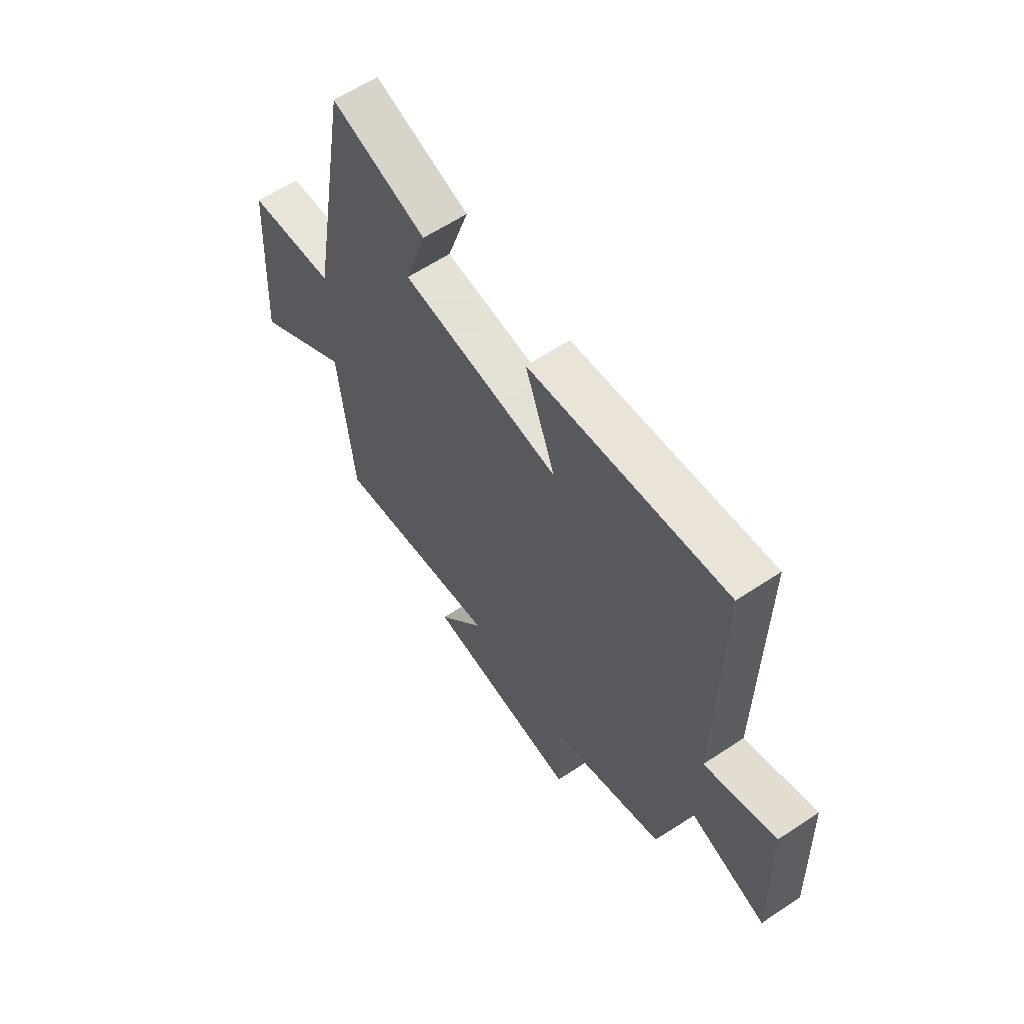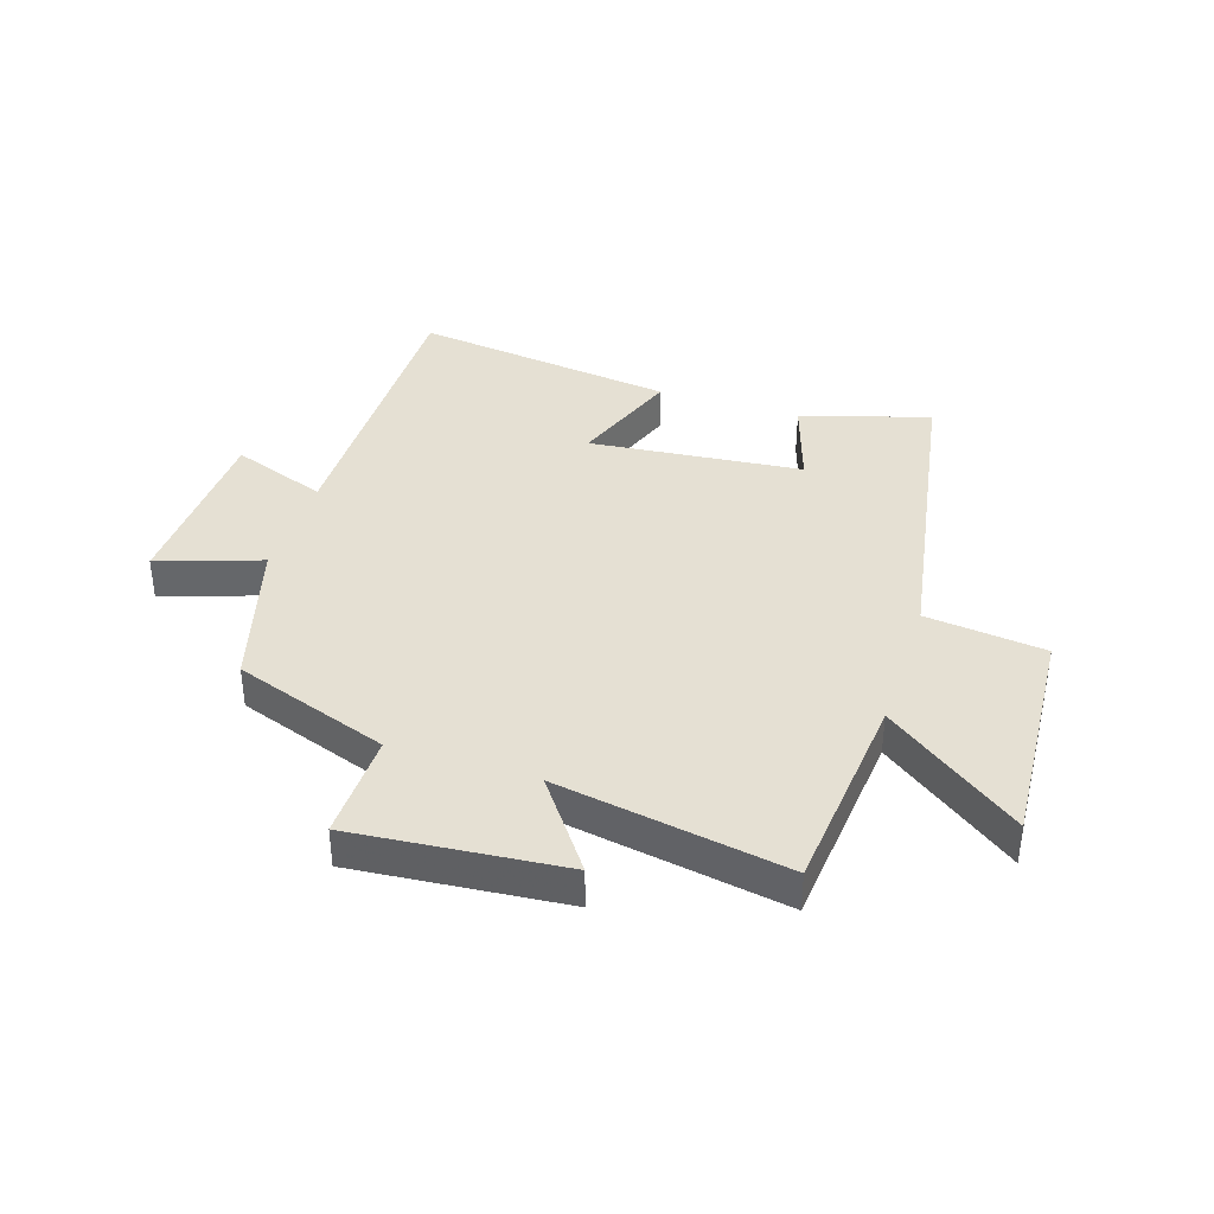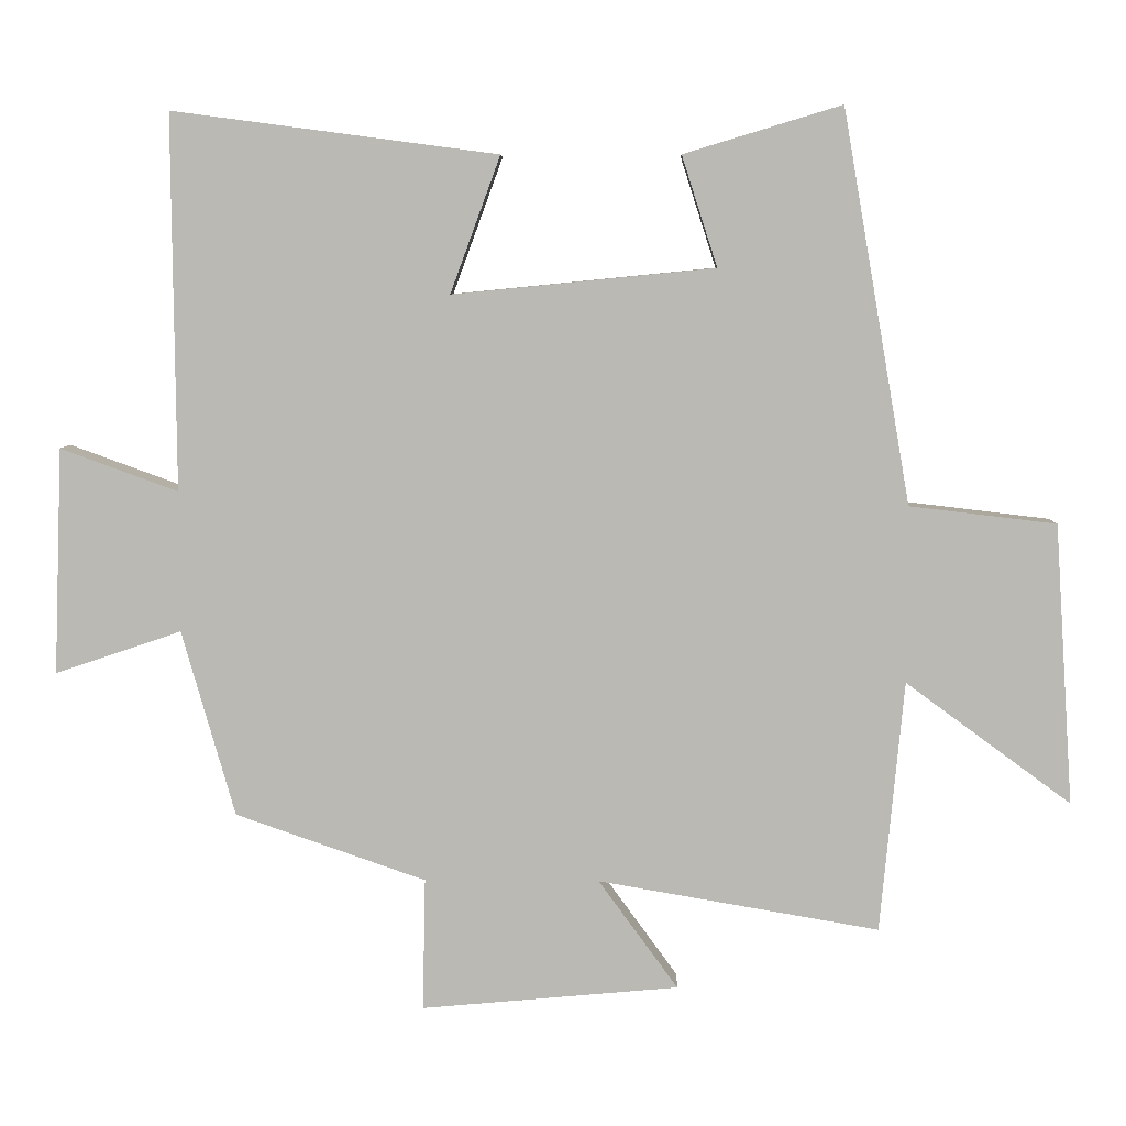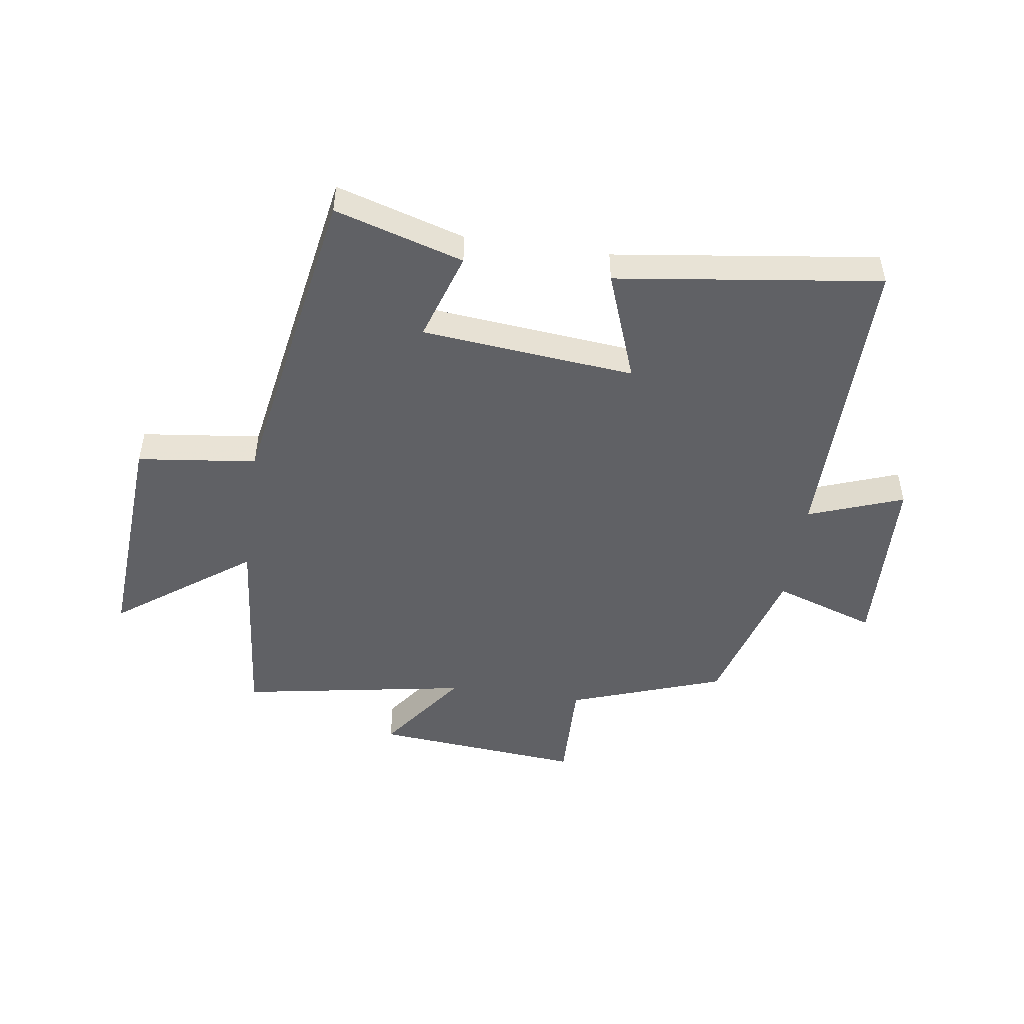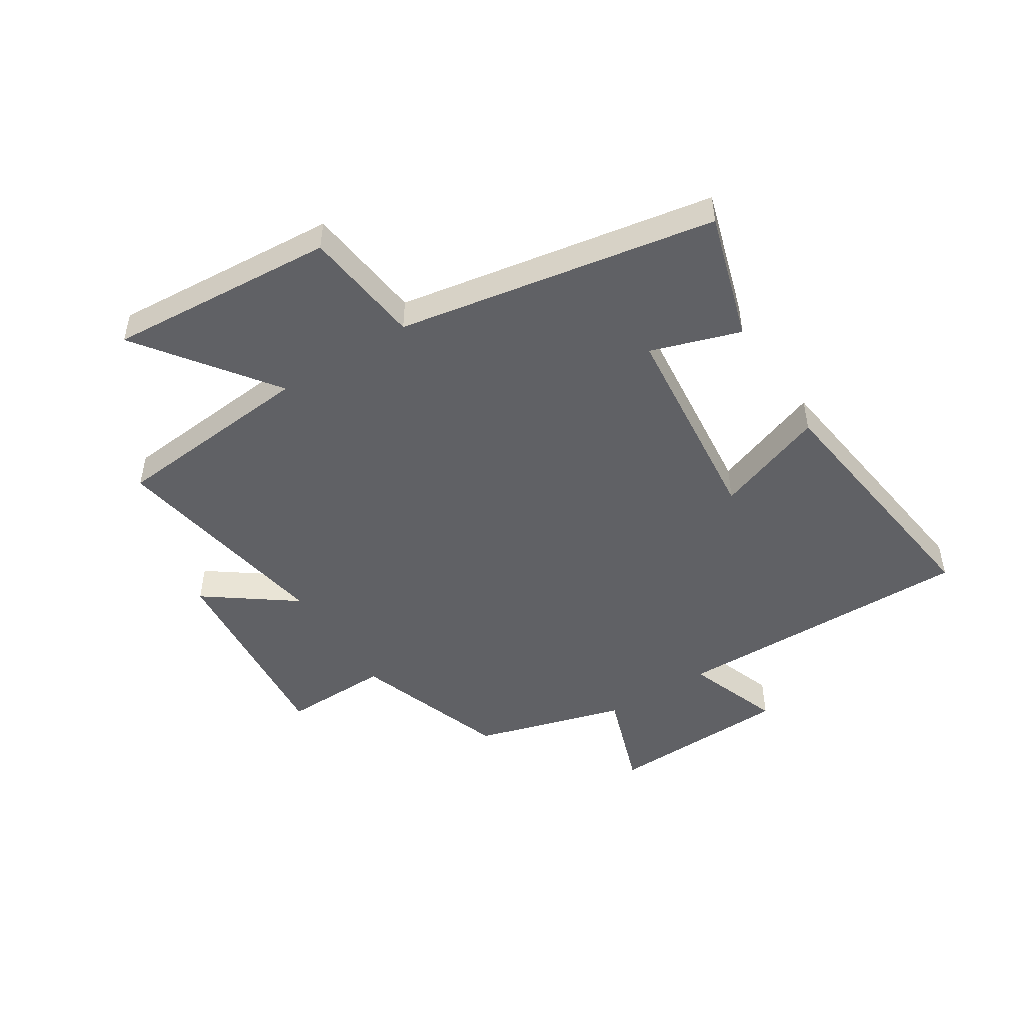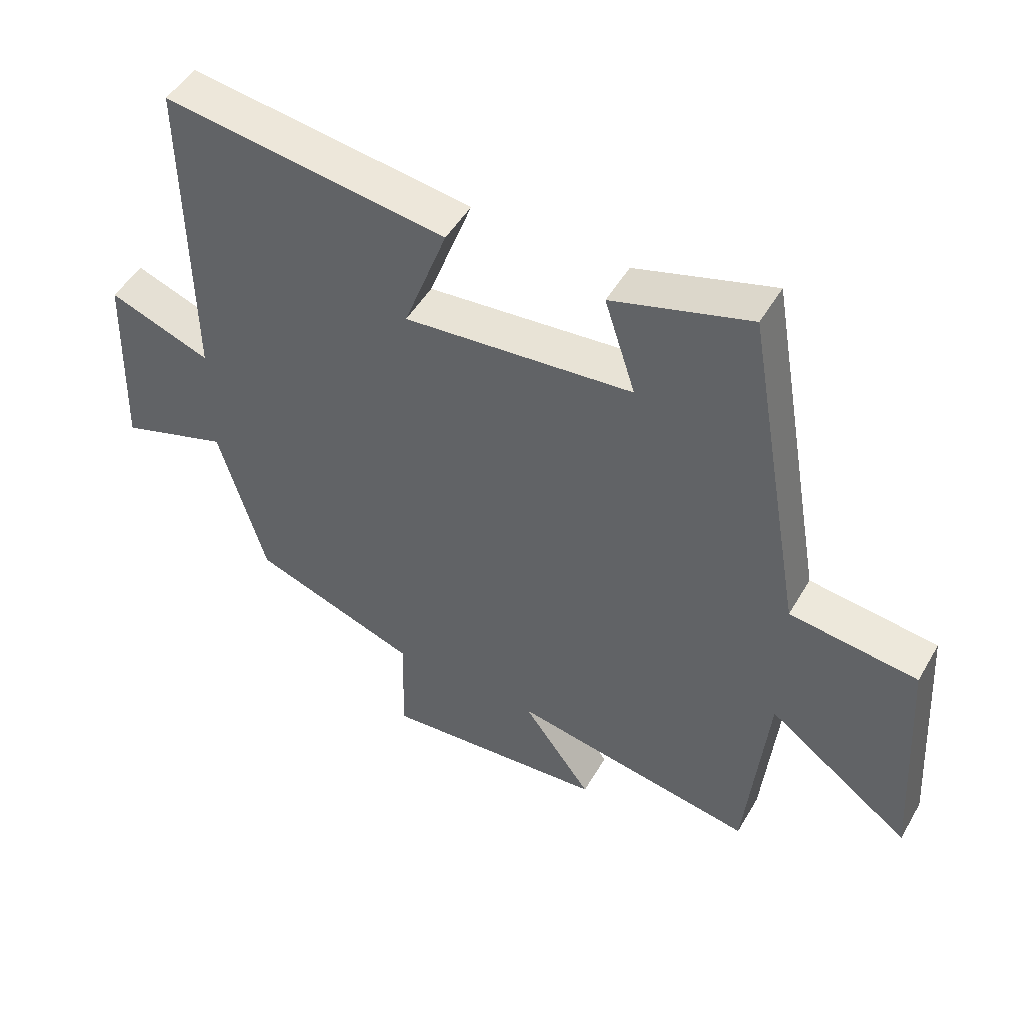
<metadata>
{"format":"obj","ext":"obj","renderer":"f3d","projection":"perspective","resolution":1024,"background":"white","views":[{"elev":61.3,"azim":55.9,"up":"+Z"},{"elev":38.1,"azim":-162.1,"up":"+Y"},{"elev":6.6,"azim":-178.7,"up":"+Z"},{"elev":-48.7,"azim":-8.2,"up":"+Y"},{"elev":-48.5,"azim":-57.7,"up":"+Y"},{"elev":49.6,"azim":-150.7,"up":"+Z"}]}
</metadata>
<code>
v 0.427 0.07 -0.408
v 0.164 0.07 -0.5
v 0.168 0.07 -0.683
v -0.188 0.07 -0.651
v -0.078 0.07 -0.5
v -0.467 0.07 -0.567
v -0.5 0.07 -0.219
v -0.729 0.07 -0.387
v -0.703 0.07 0.001
v -0.5 0.07 0.025
v -0.406 0.07 0.566
v -0.188 0.07 0.5
v -0.237 0.07 0.348
v 0.125 0.07 0.312
v 0.056 0.07 0.5
v 0.504 0.07 0.559
v 0.5 0.07 0.043
v 0.662 0.07 0.102
v 0.674 0.07 -0.21
v 0.5 0.07 -0.151
v 0.427 0 -0.408
v 0.164 0 -0.5
v 0.168 0 -0.683
v -0.188 0 -0.651
v -0.078 0 -0.5
v -0.467 0 -0.567
v -0.5 0 -0.219
v -0.729 0 -0.387
v -0.703 0 0.001
v -0.5 0 0.025
v -0.406 0 0.566
v -0.188 0 0.5
v -0.237 0 0.348
v 0.125 0 0.312
v 0.056 0 0.5
v 0.504 0 0.559
v 0.5 0 0.043
v 0.662 0 0.102
v 0.674 0 -0.21
v 0.5 0 -0.151
f 17 18 19 20
f 17 20 1 2
f 14 15 16 17
f 13 14 17 2
f 10 11 12 13
f 10 13 2 3
f 7 8 9 10
f 5 6 7 10
f 5 10 3
f 3 4 5
f 40 39 38 37
f 22 21 40 37
f 37 36 35 34
f 22 37 34 33
f 33 32 31 30
f 23 22 33 30
f 30 29 28 27
f 30 27 26 25
f 23 30 25
f 25 24 23
f 1 21 22 2
f 2 22 23 3
f 3 23 24 4
f 4 24 25 5
f 5 25 26 6
f 6 26 27 7
f 7 27 28 8
f 8 28 29 9
f 9 29 30 10
f 10 30 31 11
f 11 31 32 12
f 12 32 33 13
f 13 33 34 14
f 14 34 35 15
f 15 35 36 16
f 16 36 37 17
f 17 37 38 18
f 18 38 39 19
f 19 39 40 20
f 20 40 21 1

</code>
